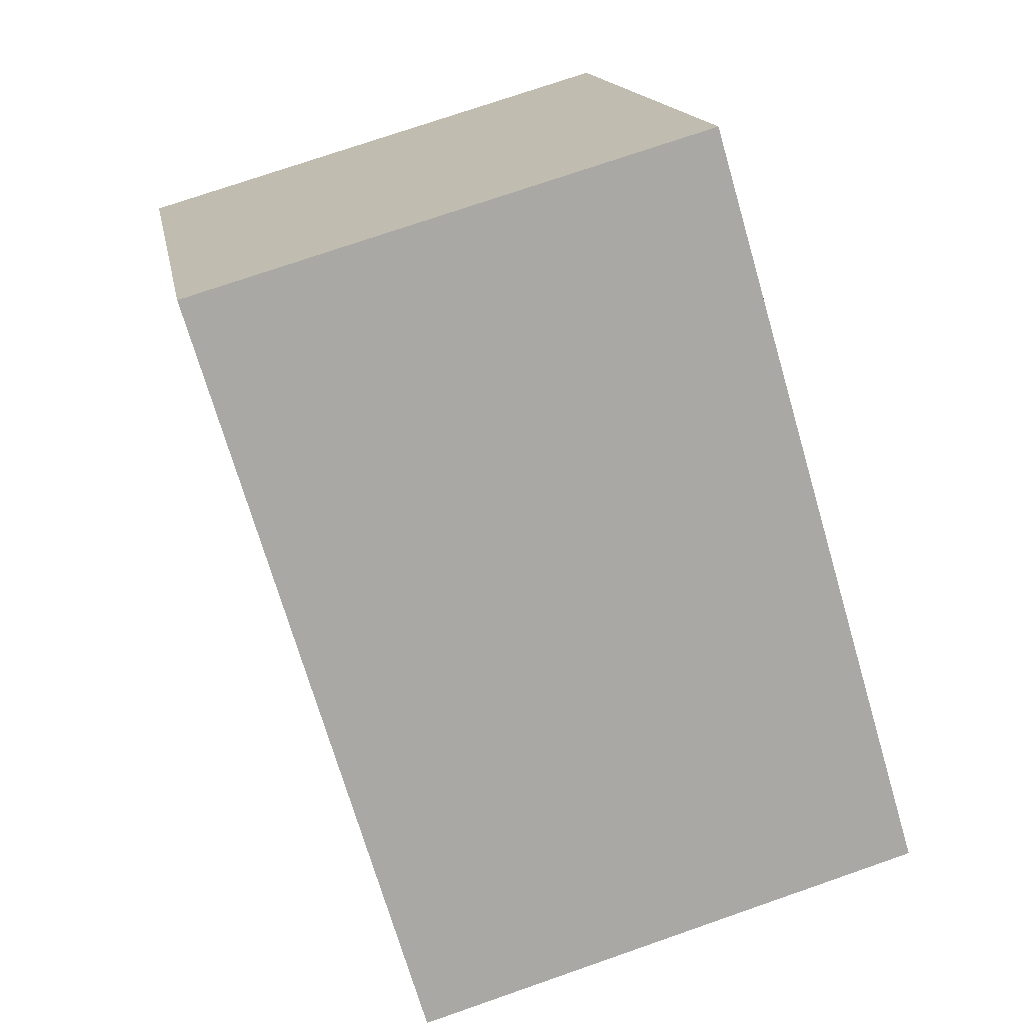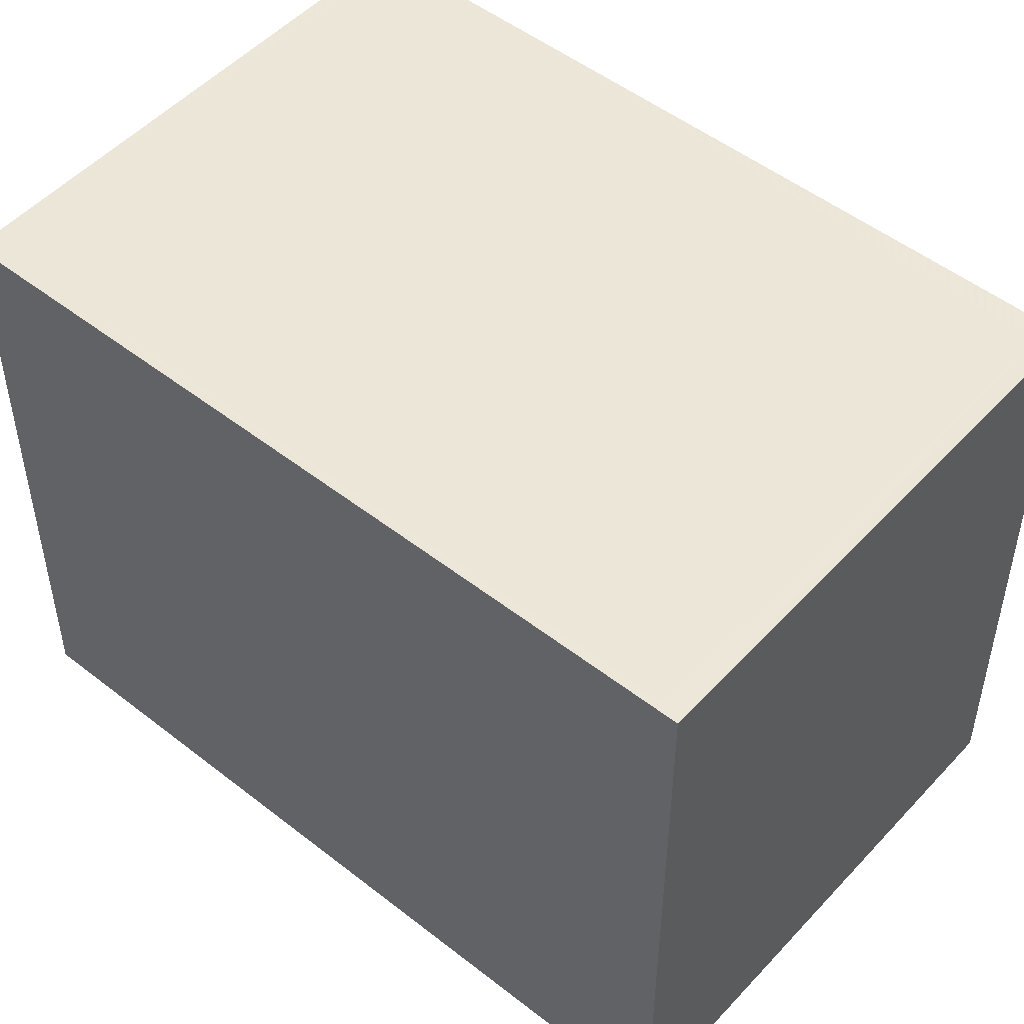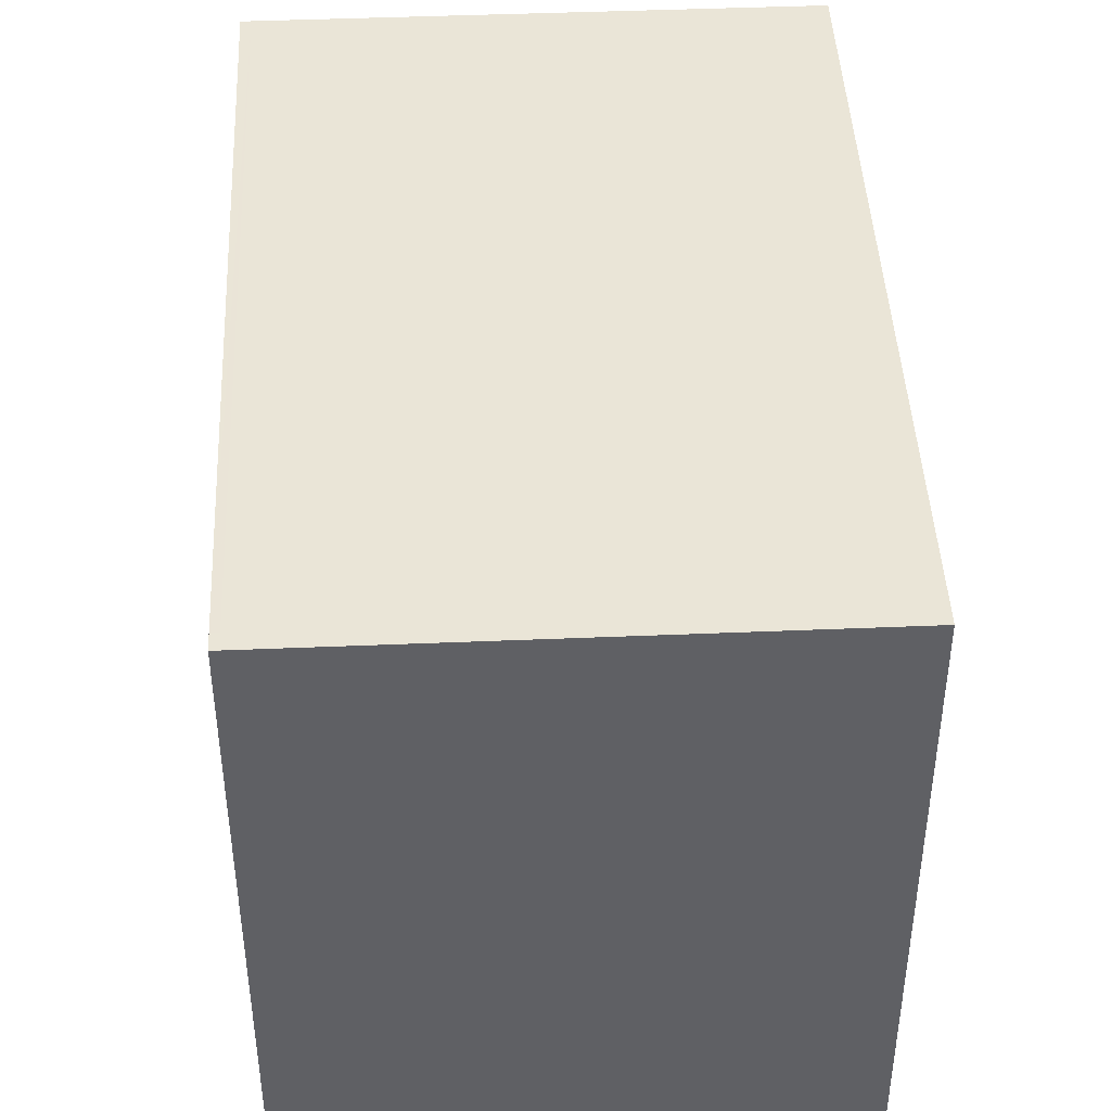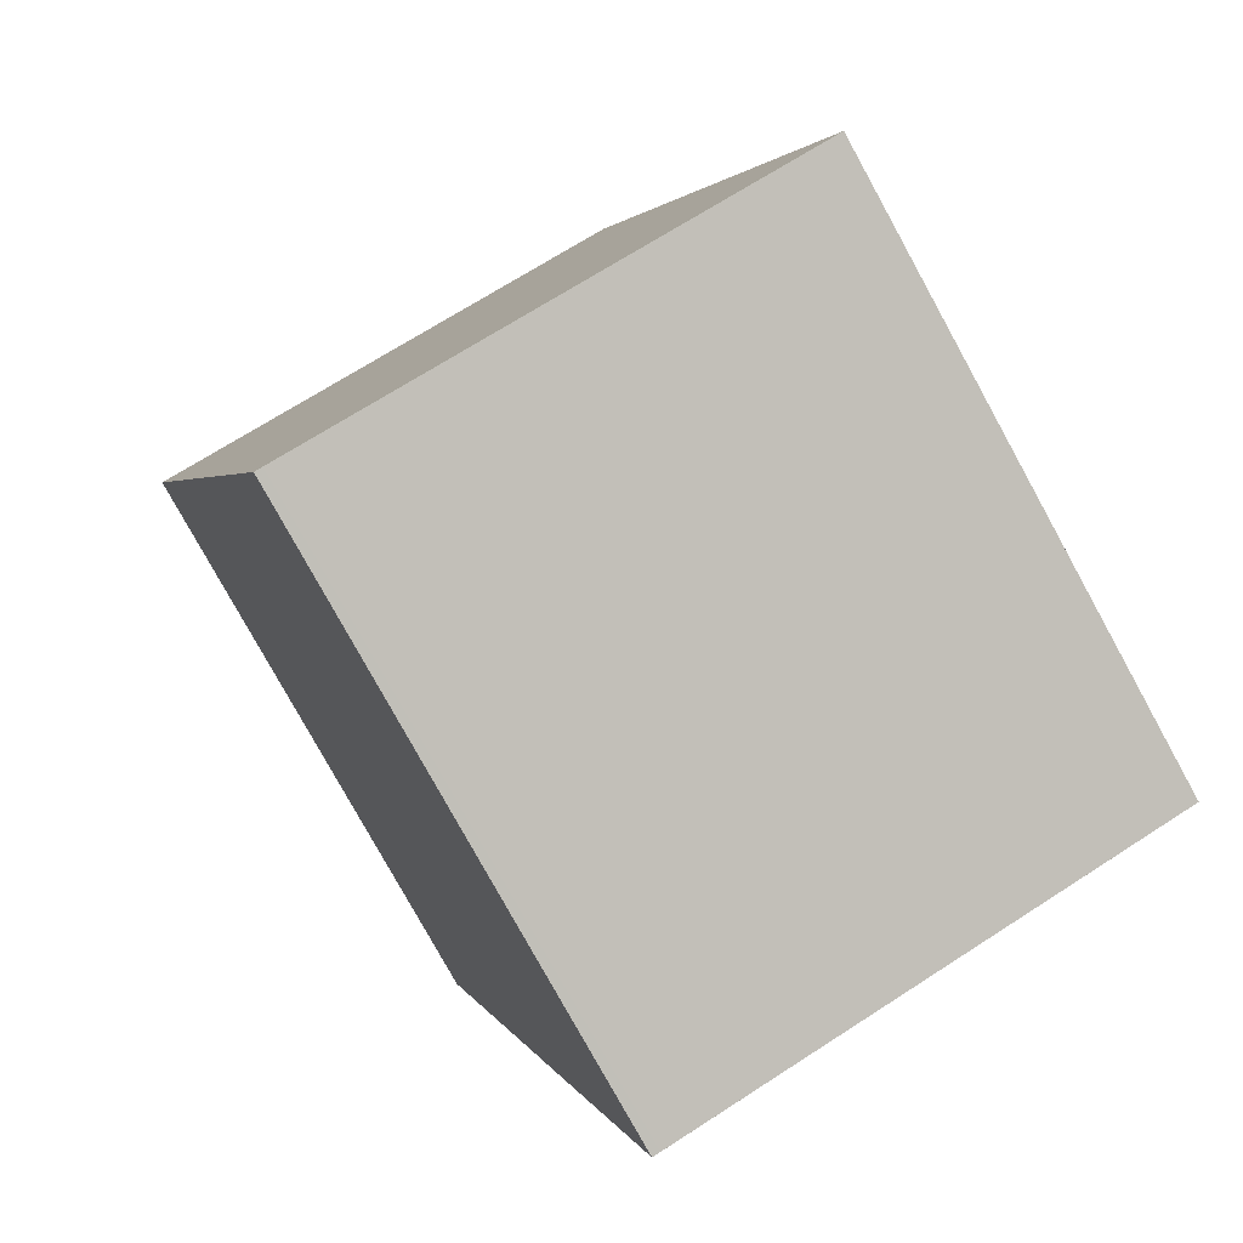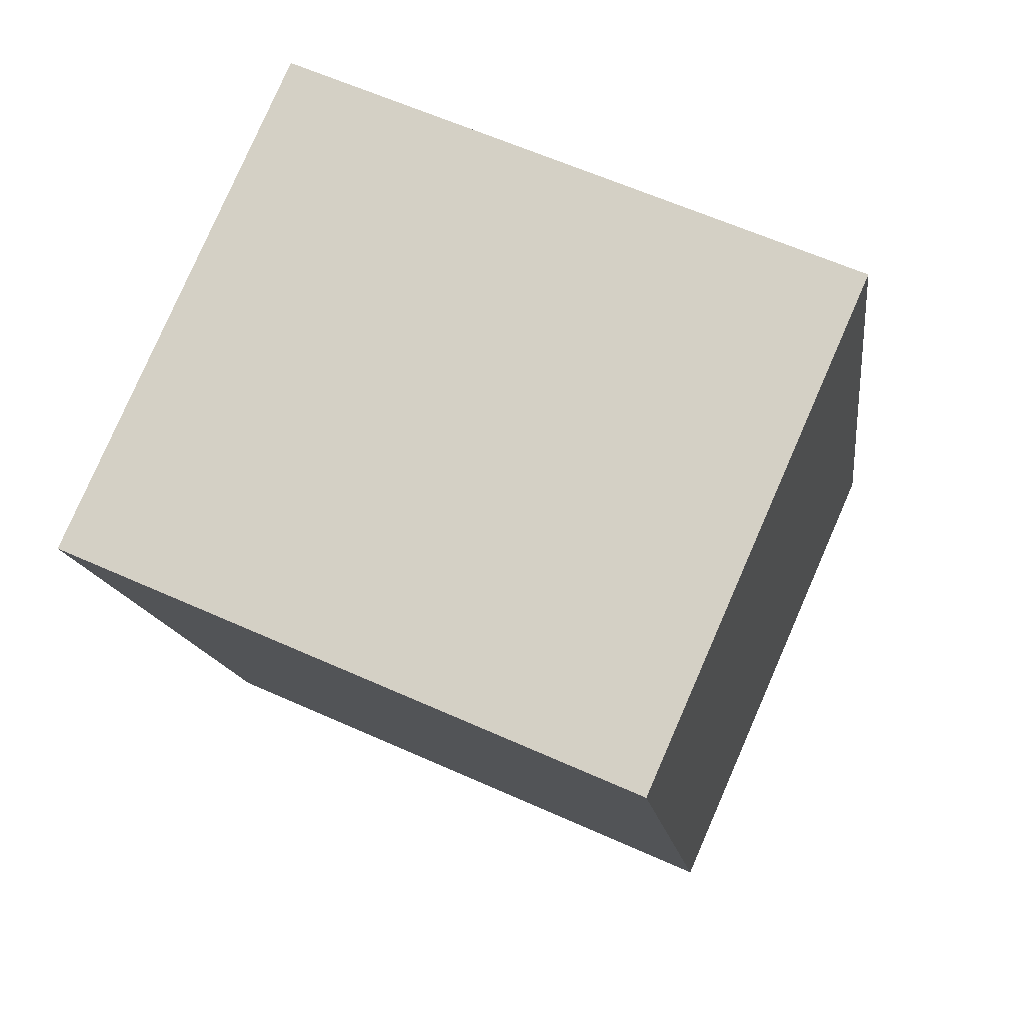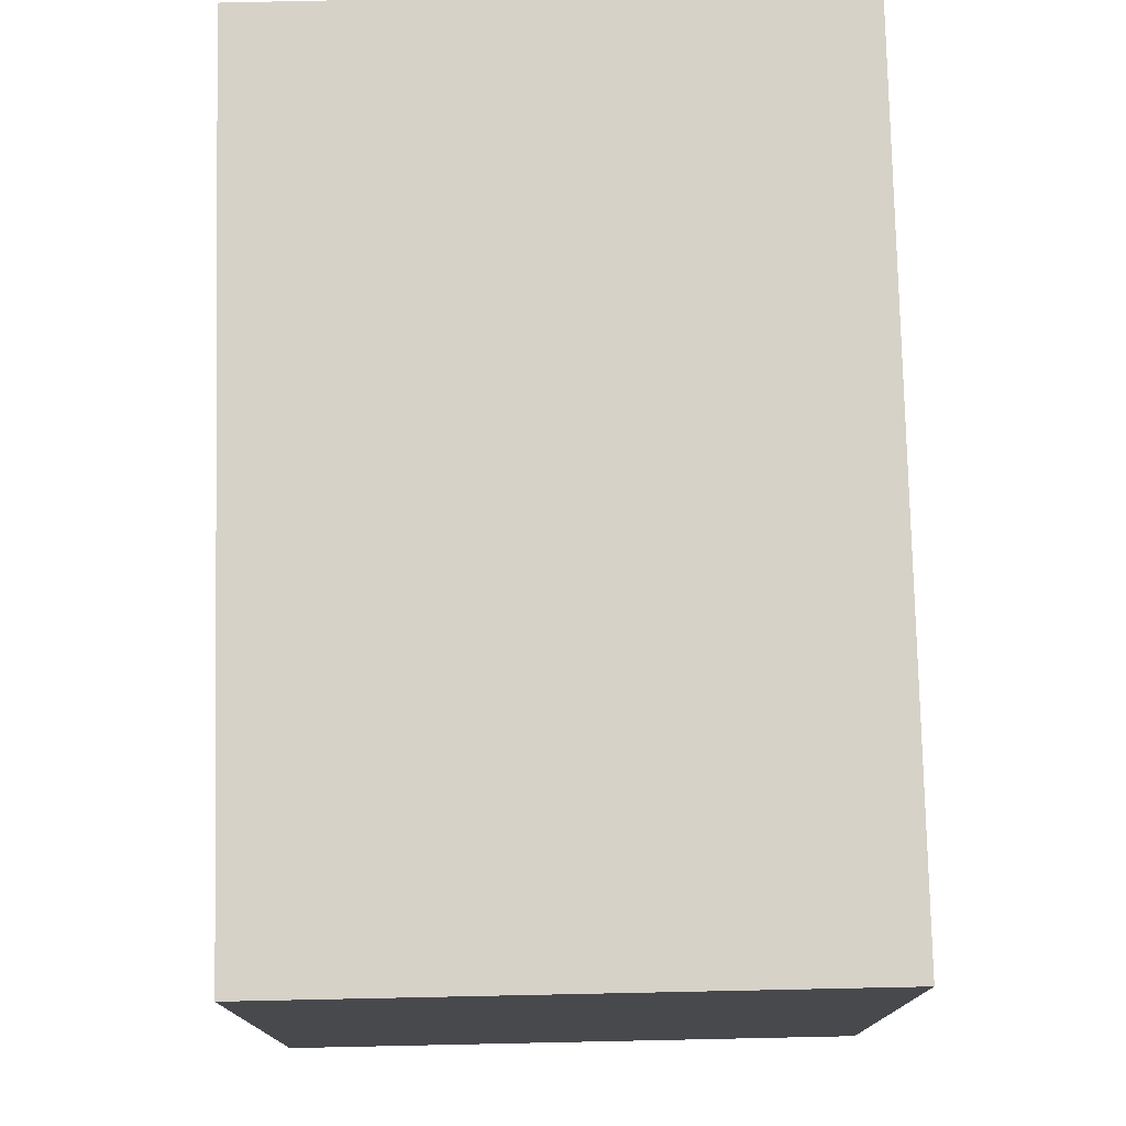
<metadata>
{"format":"obj","ext":"obj","renderer":"f3d","projection":"perspective","resolution":1024,"background":"white","views":[{"elev":15.6,"azim":-10.0,"up":"+Y"},{"elev":50.7,"azim":-32.8,"up":"+Z"},{"elev":44.6,"azim":13.7,"up":"+Z"},{"elev":-79.2,"azim":28.9,"up":"+Y"},{"elev":61.3,"azim":-65.4,"up":"+Y"},{"elev":77.4,"azim":-164.9,"up":"+Z"}]}
</metadata>
<code>
v -1083 -2712 2.284
v -1081 -2711 2.287
v -1080 -2714 2.308
v -1082 -2714 2.305
v -1083 -2712 2.284
v -1081 -2711 2.287
v -1081 -2711 2.287
v -1081 -2711 2.287
v -1081 -2714 2.308
v -1083 -2712 2.284
v -1083 -2712 2.284
v -1082 -2714 2.305
v -1082 -2714 2.304
v -1081 -2714 2.307
v -1082 -2714 2.304
v -1081 -2714 2.308
v -1083 -2712 2.284
v -1083 -2712 2.284
v -1083 -2712 0
v -1083 -2712 0
v -1081 -2711 2.287
v -1081 -2711 2.287
v -1081 -2711 0
v -1081 -2711 4.441e-16
v -1081 -2714 2.308
v -1080 -2714 2.308
v -1080 -2714 0
v -1081 -2714 0
v -1082 -2714 2.304
v -1082 -2714 2.305
v -1082 -2714 0
v -1082 -2714 0
v -1083 -2712 2.284
v -1083 -2712 2.284
v -1083 -2712 0
v -1083 -2712 0
v -1081 -2714 2.308
v -1081 -2711 2.287
v -1081 -2711 4.441e-16
v -1081 -2714 0
v -1081 -2711 2.287
v -1081 -2711 2.287
v -1081 -2711 4.441e-16
v -1081 -2711 0
v -1082 -2714 2.305
v -1081 -2714 2.308
v -1081 -2714 0
v -1082 -2714 0
v -1081 -2711 2.287
v -1083 -2712 2.284
v -1083 -2712 0
v -1081 -2711 4.441e-16
v -1082 -2714 2.305
v -1082 -2714 2.305
v -1082 -2714 0
v -1082 -2714 0
v -1083 -2712 2.284
v -1082 -2714 2.304
v -1082 -2714 0
v -1083 -2712 0
v -1080 -2714 2.308
v -1081 -2714 2.308
v -1081 -2714 0
v -1080 -2714 0
v -1083 -2712 0
v -1081 -2711 0
v -1080 -2714 0
v -1082 -2714 0
f 13 12 4 15
f 11 5 1 10
f 7 2 6 8
f 16 3 9 14
f 10 7 8 11
f 14 9 12 13
f 13 11 8 14
f 15 5 11 13
f 14 8 6 16
f 18 19 20 17
f 22 23 24 21
f 26 27 28 25
f 30 31 32 29
f 34 35 36 33
f 38 39 40 37
f 42 43 44 41
f 46 47 48 45
f 50 51 52 49
f 54 55 56 53
f 58 59 60 57
f 62 63 64 61
f 66 67 68 65

</code>
